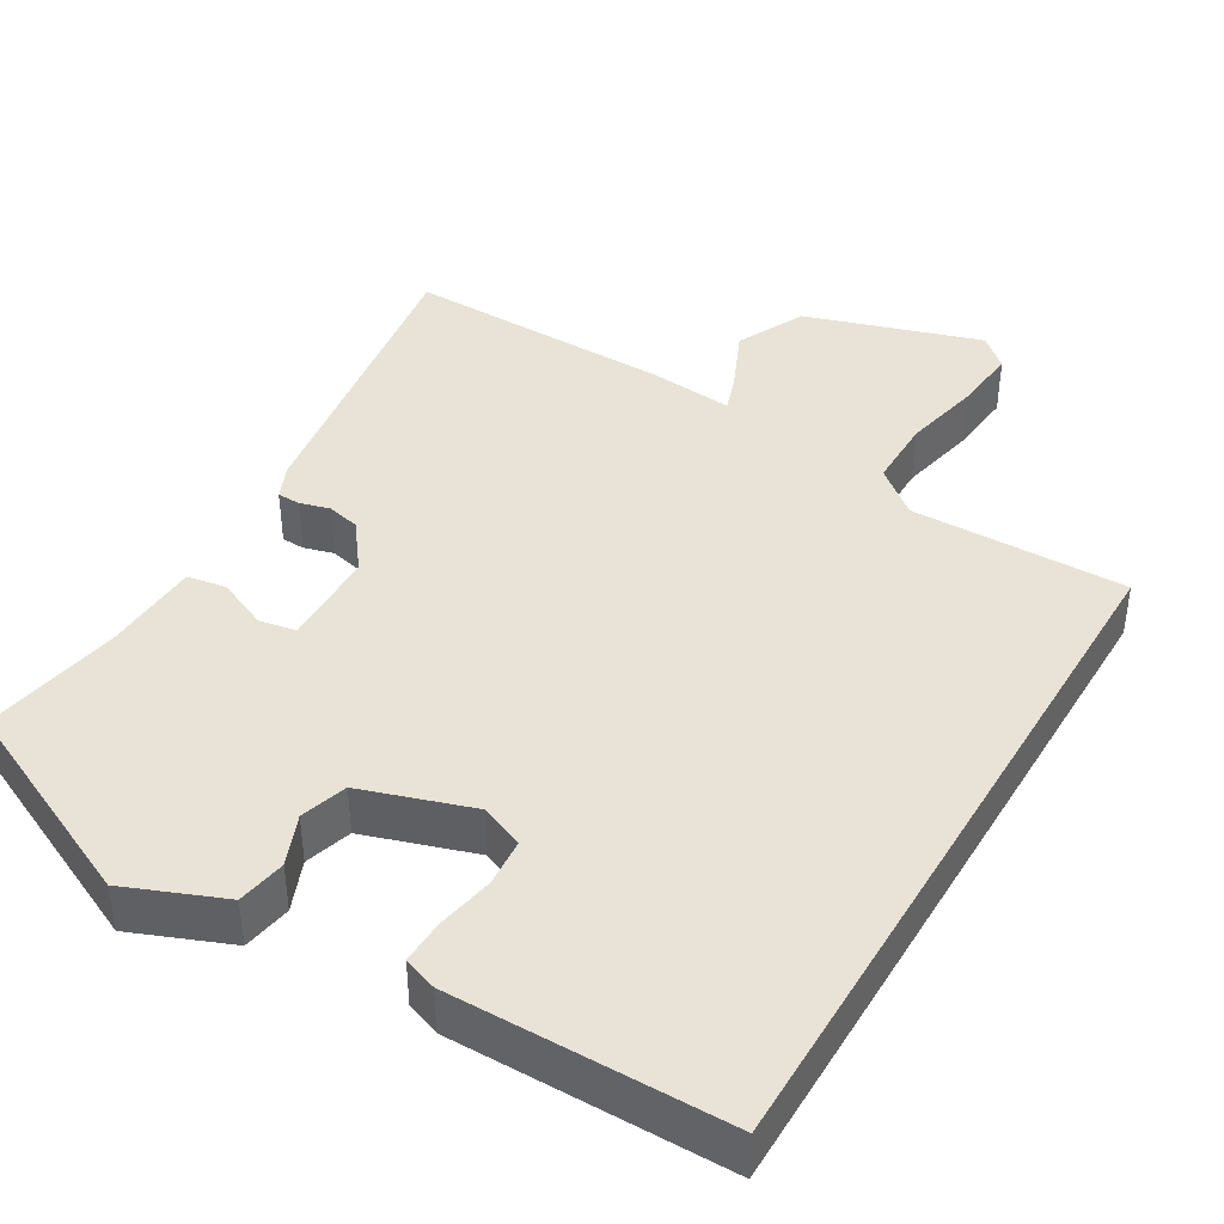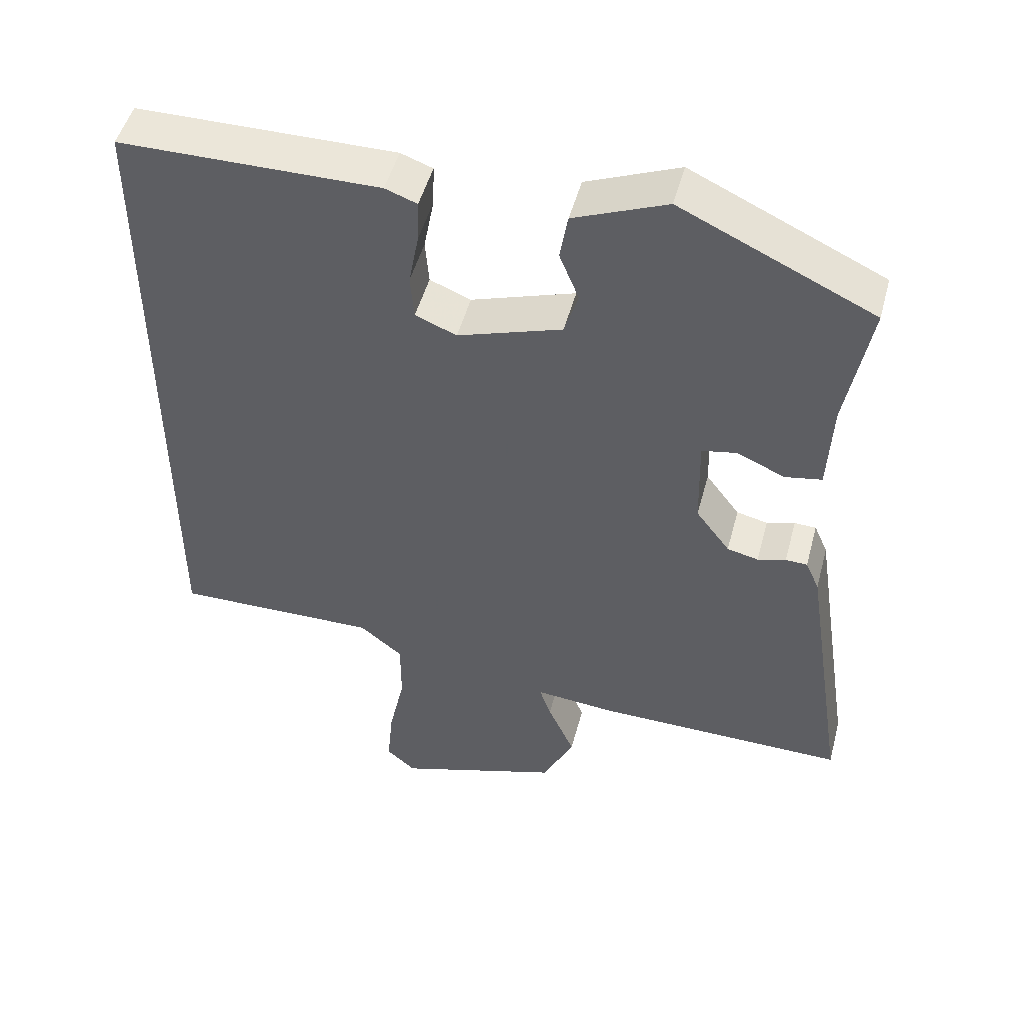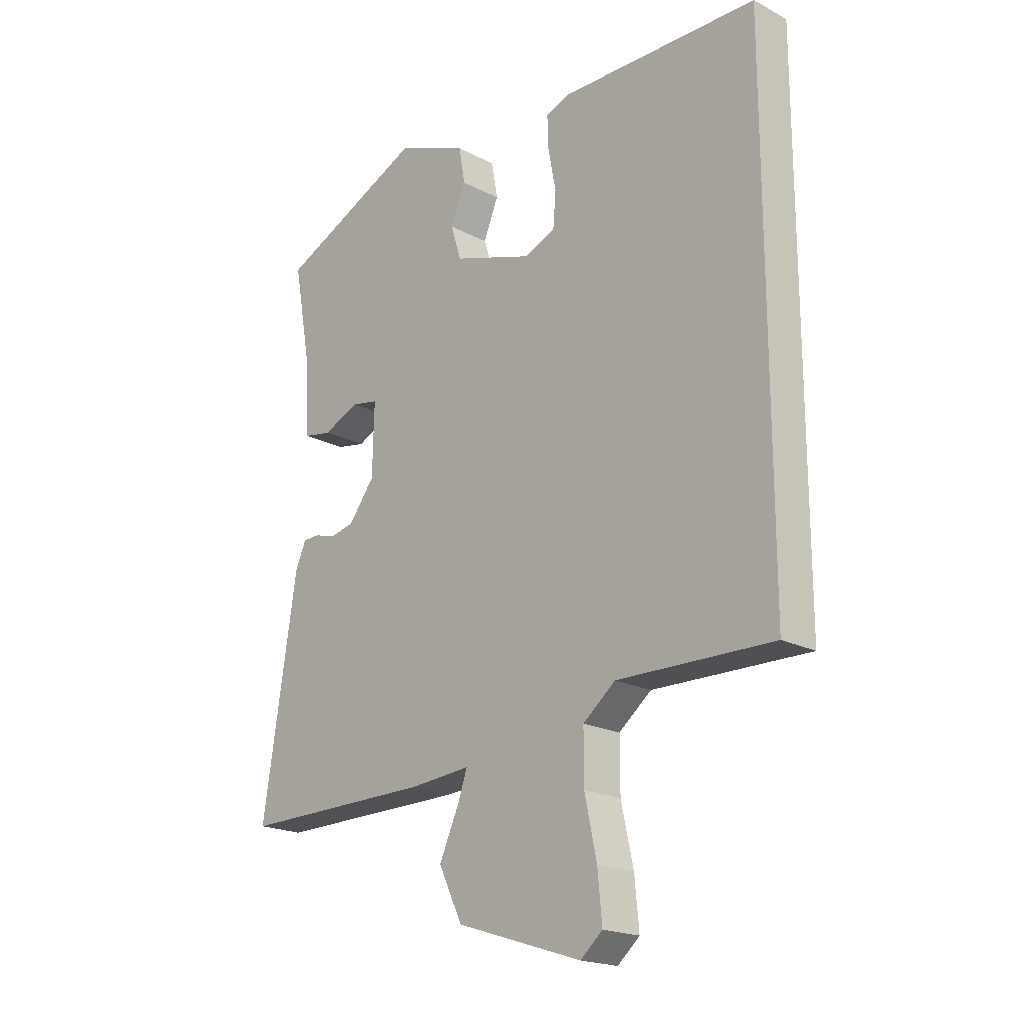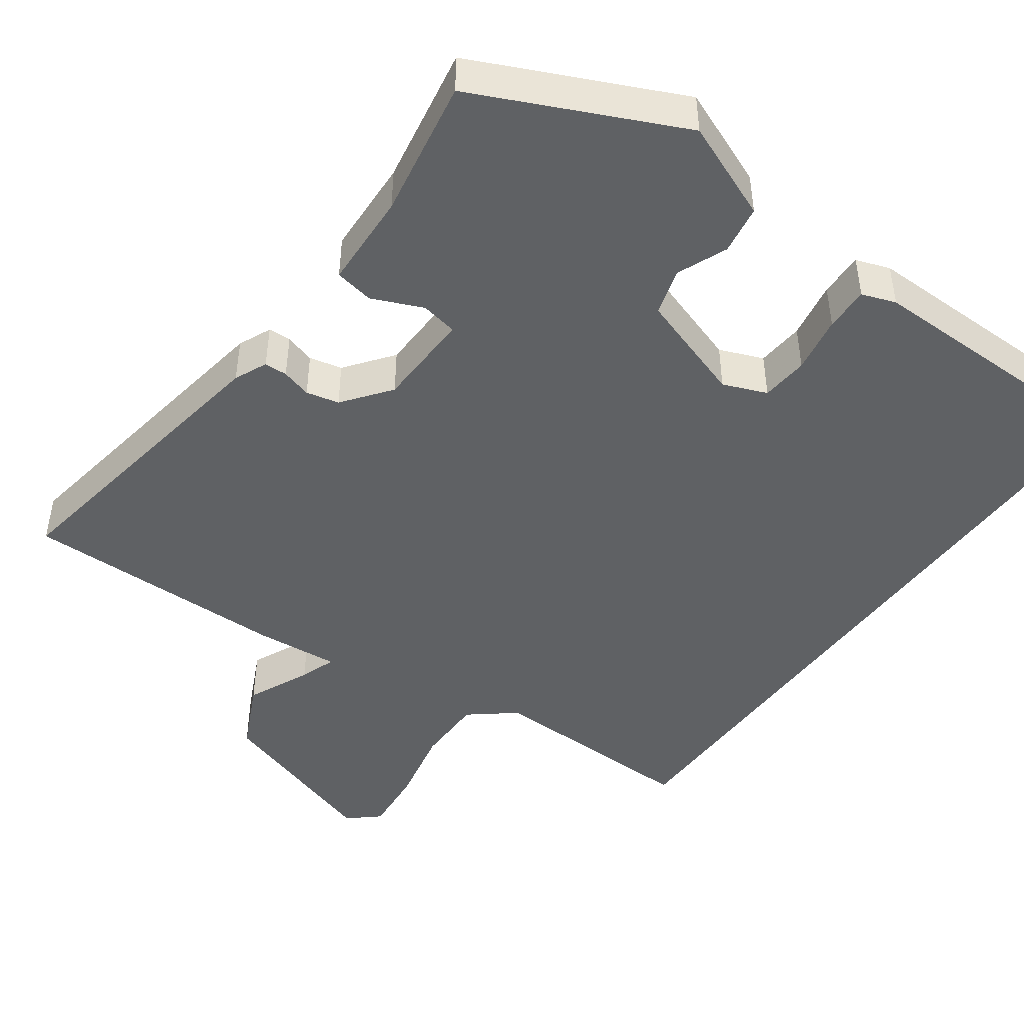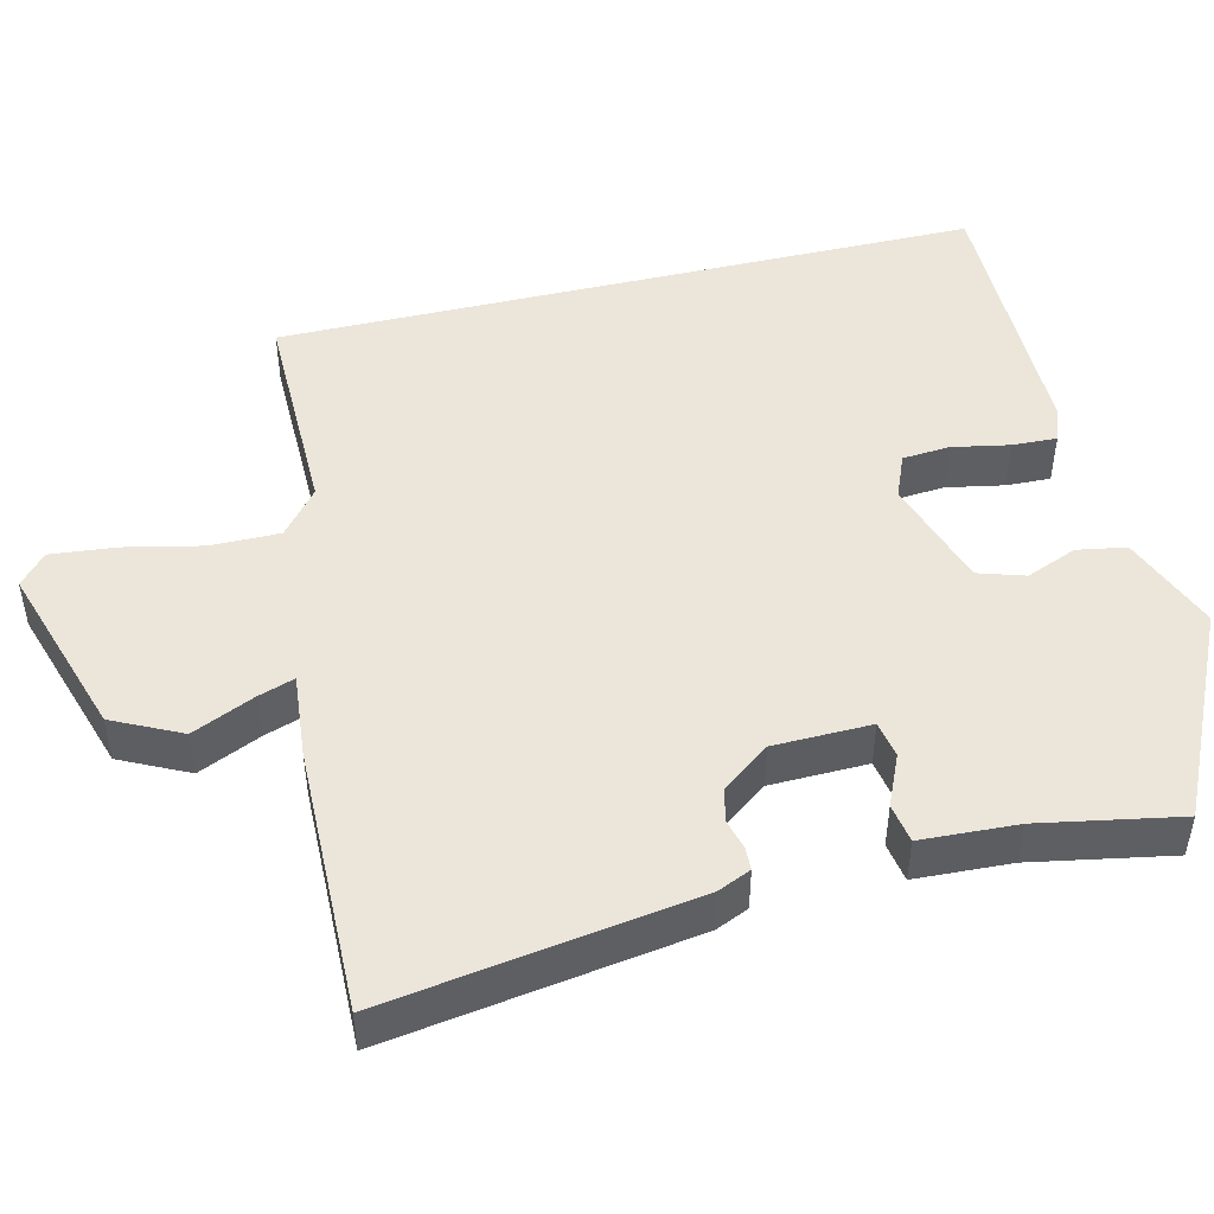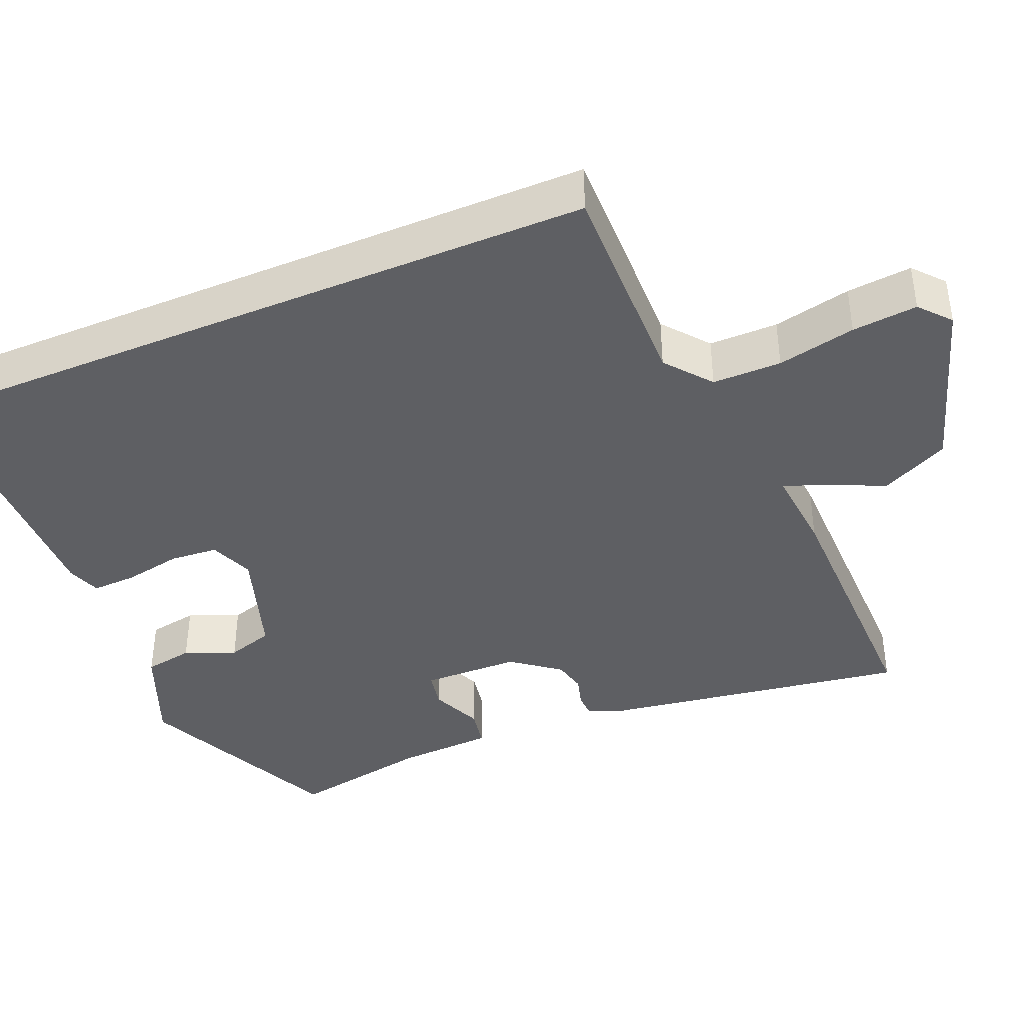
<metadata>
{"format":"obj","ext":"obj","renderer":"f3d","projection":"perspective","resolution":1024,"background":"white","views":[{"elev":41.4,"azim":30.7,"up":"+Y"},{"elev":49.1,"azim":-165.2,"up":"+Z"},{"elev":-19.7,"azim":45.9,"up":"+Z"},{"elev":-46.0,"azim":-36.0,"up":"+Y"},{"elev":47.9,"azim":-103.4,"up":"+Y"},{"elev":-40.8,"azim":112.7,"up":"+Y"}]}
</metadata>
<code>
v 0.5 0.07 -0.459
v 0.218 0.07 -0.455
v 0.159 0.07 -0.503
v 0.159 0.07 -0.593
v 0.181 0.07 -0.695
v 0.189 0.07 -0.78
v 0.149 0.07 -0.815
v -0.079 0.07 -0.742
v -0.122 0.07 -0.653
v -0.085 0.07 -0.571
v -0.069 0.07 -0.524
v -0.179 0.07 -0.534
v -0.528 0.07 -0.539
v -0.466 0.07 -0.138
v -0.447 0.07 -0.095
v -0.417 0.07 -0.094
v -0.378 0.07 -0.105
v -0.335 0.07 -0.095
v -0.288 0.07 -0.033
v -0.285 0.07 0.094
v -0.333 0.07 0.103
v -0.399 0.07 0.074
v -0.45 0.07 0.083
v -0.456 0.07 0.209
v -0.489 0.07 0.391
v -0.223 0.07 0.515
v -0.095 0.07 0.463
v -0.084 0.07 0.399
v -0.111 0.07 0.333
v -0.092 0.07 0.272
v 0.052 0.07 0.225
v 0.109 0.07 0.248
v 0.114 0.07 0.31
v 0.1 0.07 0.385
v 0.098 0.07 0.443
v 0.142 0.07 0.459
v 0.5 0.07 0.457
v 0.5 0 -0.459
v 0.218 0 -0.455
v 0.159 0 -0.503
v 0.159 0 -0.593
v 0.181 0 -0.695
v 0.189 0 -0.78
v 0.149 0 -0.815
v -0.079 0 -0.742
v -0.122 0 -0.653
v -0.085 0 -0.571
v -0.069 0 -0.524
v -0.179 0 -0.534
v -0.528 0 -0.539
v -0.466 0 -0.138
v -0.447 0 -0.095
v -0.417 0 -0.094
v -0.378 0 -0.105
v -0.335 0 -0.095
v -0.288 0 -0.033
v -0.285 0 0.094
v -0.333 0 0.103
v -0.399 0 0.074
v -0.45 0 0.083
v -0.456 0 0.209
v -0.489 0 0.391
v -0.223 0 0.515
v -0.095 0 0.463
v -0.084 0 0.399
v -0.111 0 0.333
v -0.092 0 0.272
v 0.052 0 0.225
v 0.109 0 0.248
v 0.114 0 0.31
v 0.1 0 0.385
v 0.098 0 0.443
v 0.142 0 0.459
v 0.5 0 0.457
f 36 37 1
f 35 36 1
f 34 35 1
f 33 34 1
f 32 33 1 2
f 31 32 2 3
f 30 31 3 4
f 5 6 7
f 4 5 7
f 30 4 7
f 29 30 7
f 27 28 29
f 26 27 29
f 25 26 29
f 24 25 29
f 23 24 29
f 22 23 29
f 21 22 29
f 20 21 29
f 19 20 29 7
f 18 19 7
f 17 18 7
f 15 16 17
f 14 15 17
f 13 14 17
f 12 13 17
f 11 12 17
f 11 17 7
f 10 11 7 8
f 8 9 10
f 38 74 73
f 38 73 72
f 38 72 71
f 38 71 70
f 39 38 70 69
f 40 39 69 68
f 41 40 68 67
f 44 43 42
f 44 42 41
f 44 41 67
f 44 67 66
f 66 65 64
f 66 64 63
f 66 63 62
f 66 62 61
f 66 61 60
f 66 60 59
f 66 59 58
f 66 58 57
f 44 66 57 56
f 44 56 55
f 44 55 54
f 54 53 52
f 54 52 51
f 54 51 50
f 54 50 49
f 54 49 48
f 44 54 48
f 45 44 48 47
f 47 46 45
f 1 38 39 2
f 2 39 40 3
f 3 40 41 4
f 4 41 42 5
f 5 42 43 6
f 6 43 44 7
f 7 44 45 8
f 8 45 46 9
f 9 46 47 10
f 10 47 48 11
f 11 48 49 12
f 12 49 50 13
f 13 50 51 14
f 14 51 52 15
f 15 52 53 16
f 16 53 54 17
f 17 54 55 18
f 18 55 56 19
f 19 56 57 20
f 20 57 58 21
f 21 58 59 22
f 22 59 60 23
f 23 60 61 24
f 24 61 62 25
f 25 62 63 26
f 26 63 64 27
f 27 64 65 28
f 28 65 66 29
f 29 66 67 30
f 30 67 68 31
f 31 68 69 32
f 32 69 70 33
f 33 70 71 34
f 34 71 72 35
f 35 72 73 36
f 36 73 74 37
f 37 74 38 1

</code>
